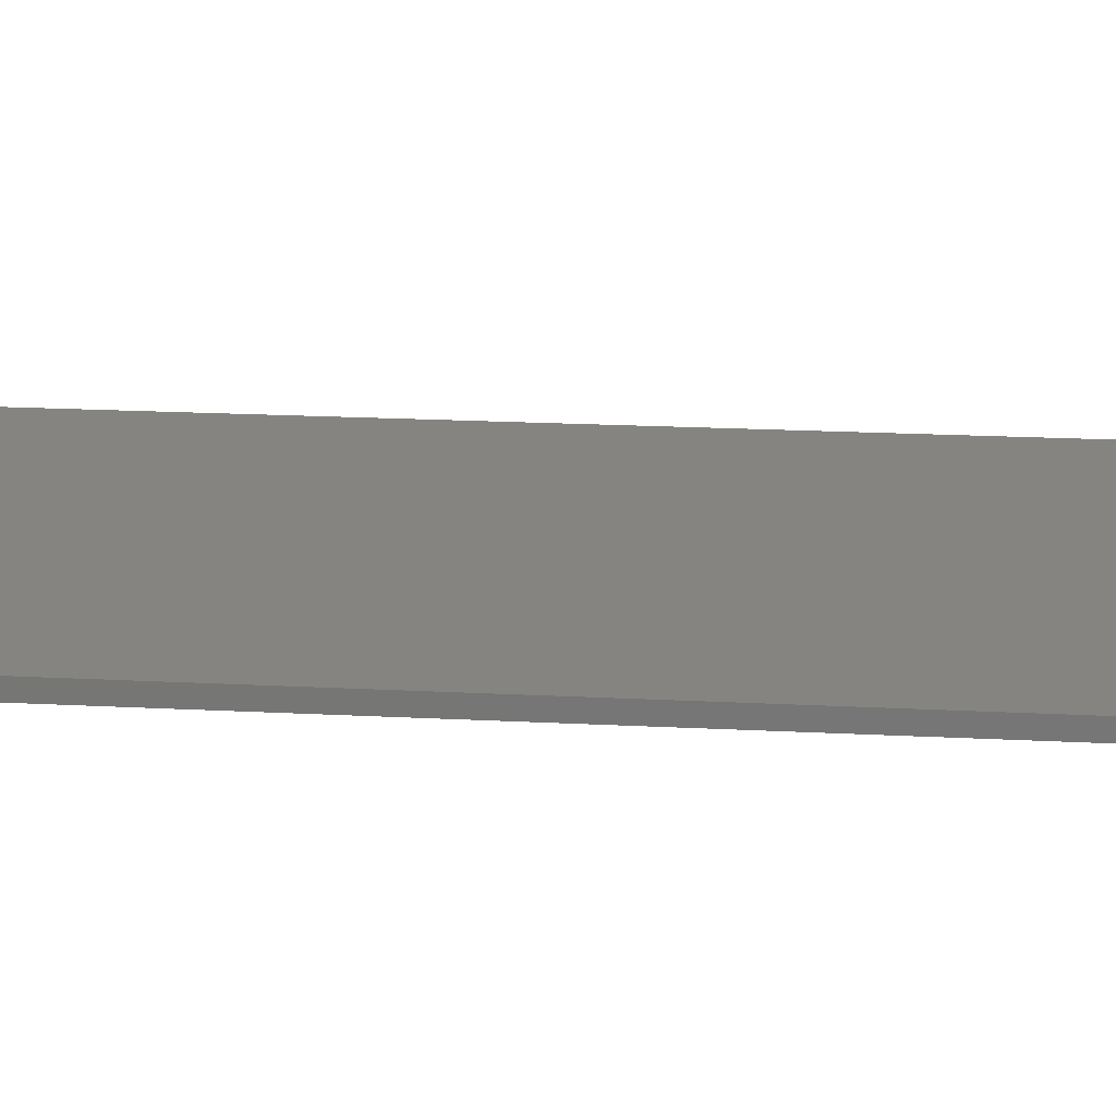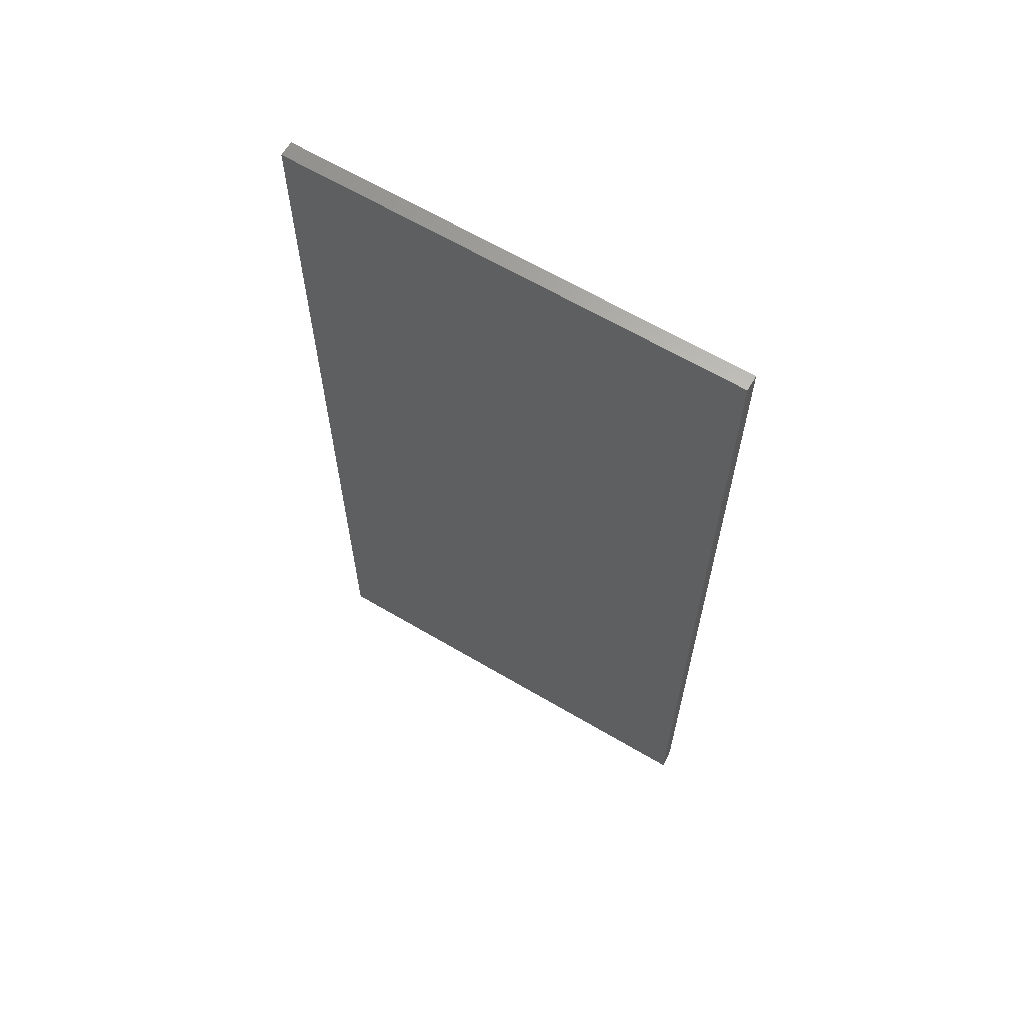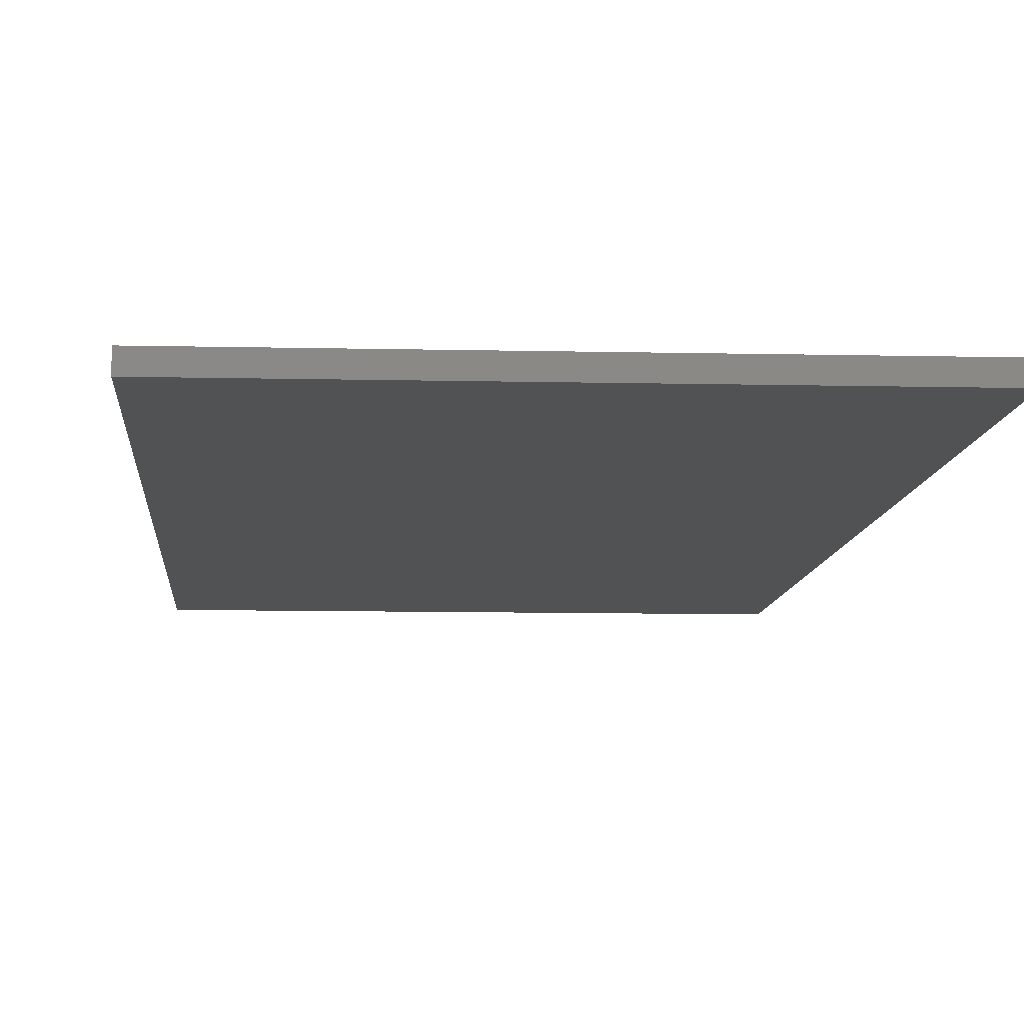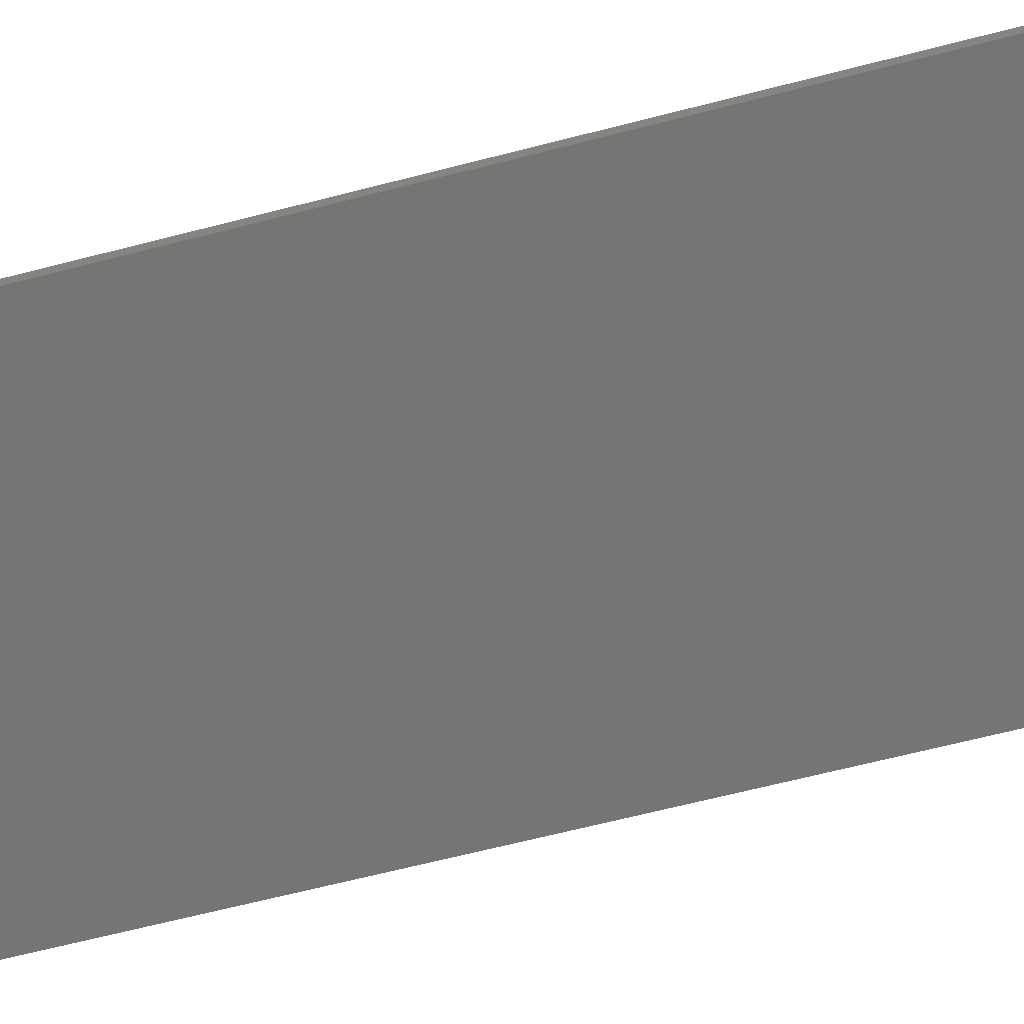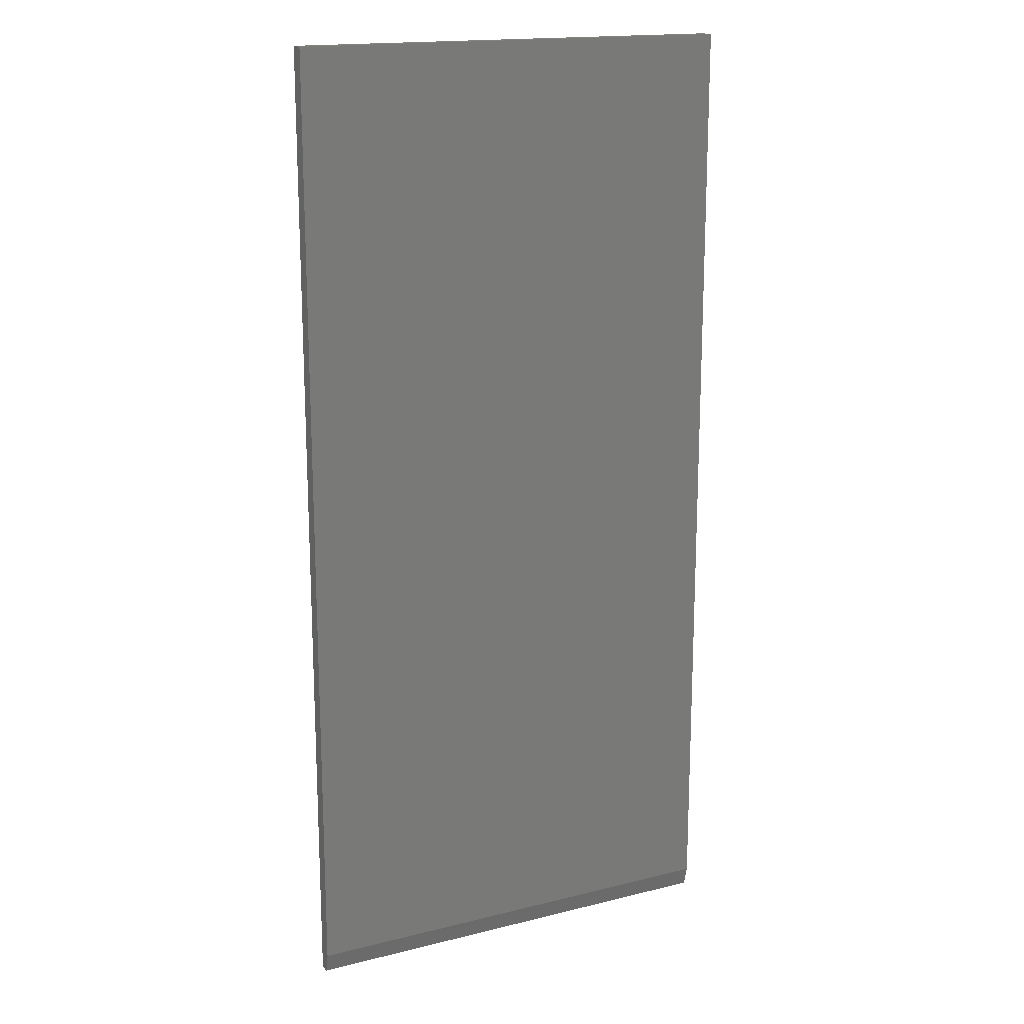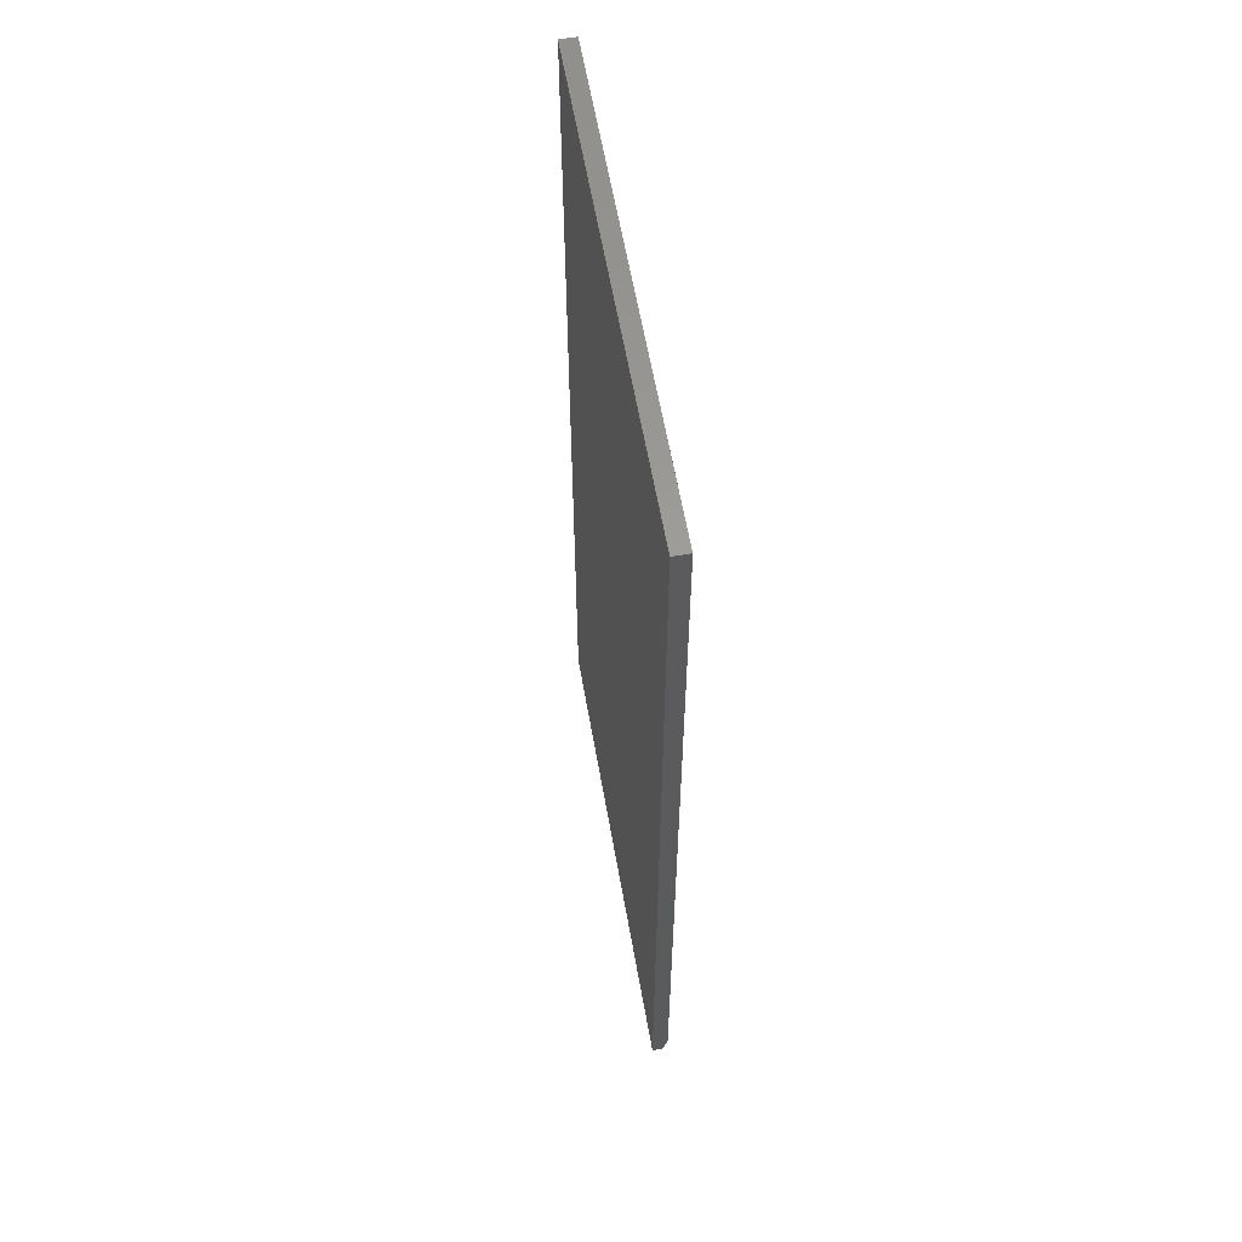
<metadata>
{"format":"stl","ext":"stl","renderer":"f3d","projection":"perspective","resolution":1024,"background":"white","views":[{"elev":20.3,"azim":95.4,"up":"+Z"},{"elev":64.7,"azim":-149.3,"up":"+Y"},{"elev":-8.3,"azim":176.1,"up":"+Z"},{"elev":-67.1,"azim":-75.6,"up":"+Z"},{"elev":17.0,"azim":-26.5,"up":"+Y"},{"elev":60.9,"azim":-100.0,"up":"+Y"}]}
</metadata>
<code>
# stl→obj: 10 verts, 16 faces
v -0.3516 -0.7188 0.02344
v 0.3432 -0.7188 0.02344
v -0.3516 0.75 0.02344
v 0.3432 0.75 0.02344
v -0.3516 0.75 0
v -0.3516 -0.75 0
v -0.3516 -0.75 0.01562
v 0.3432 0.75 0
v 0.3432 -0.75 0
v 0.3432 -0.75 0.01562
f 1 2 3
f 3 2 4
f 3 5 1
f 1 5 6
f 1 6 7
f 8 4 9
f 9 4 2
f 9 2 10
f 7 6 10
f 10 6 9
f 2 1 10
f 10 1 7
f 6 5 9
f 9 5 8
f 4 8 3
f 3 8 5

</code>
